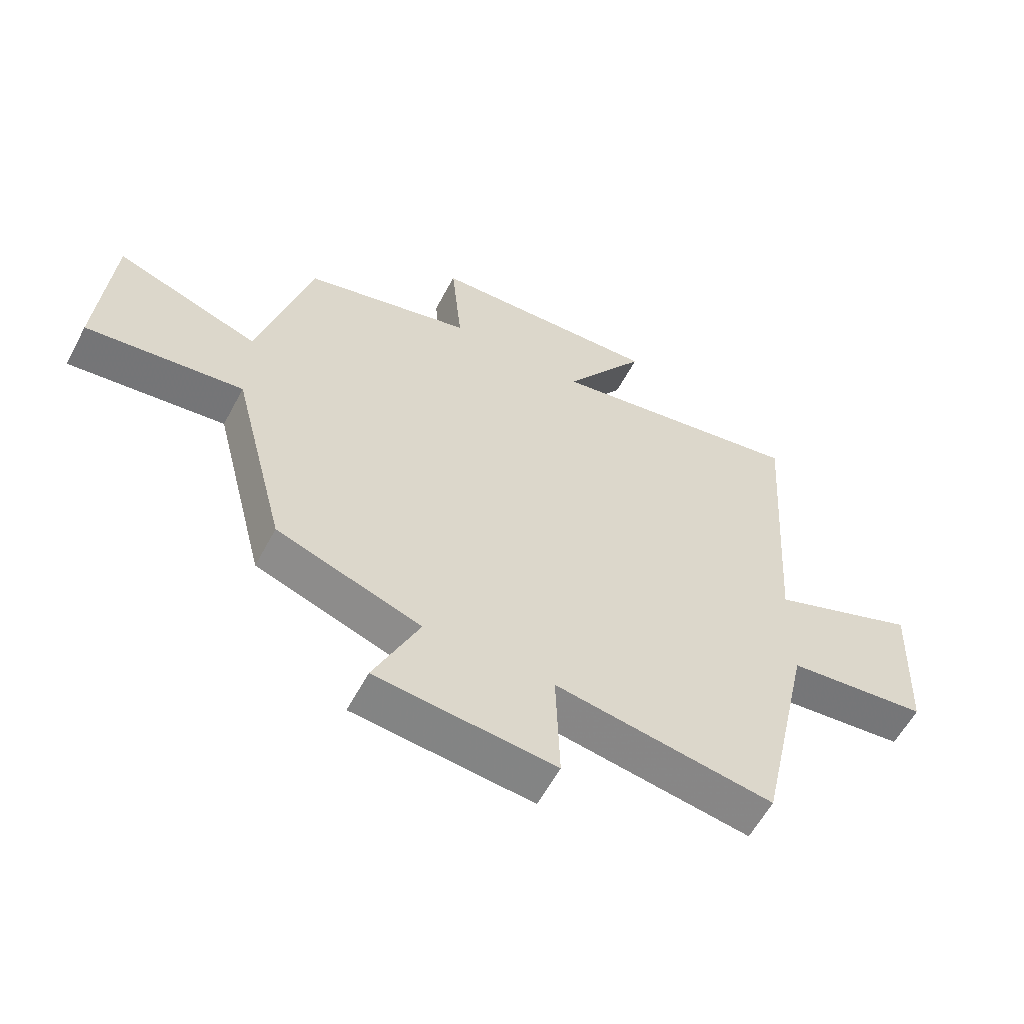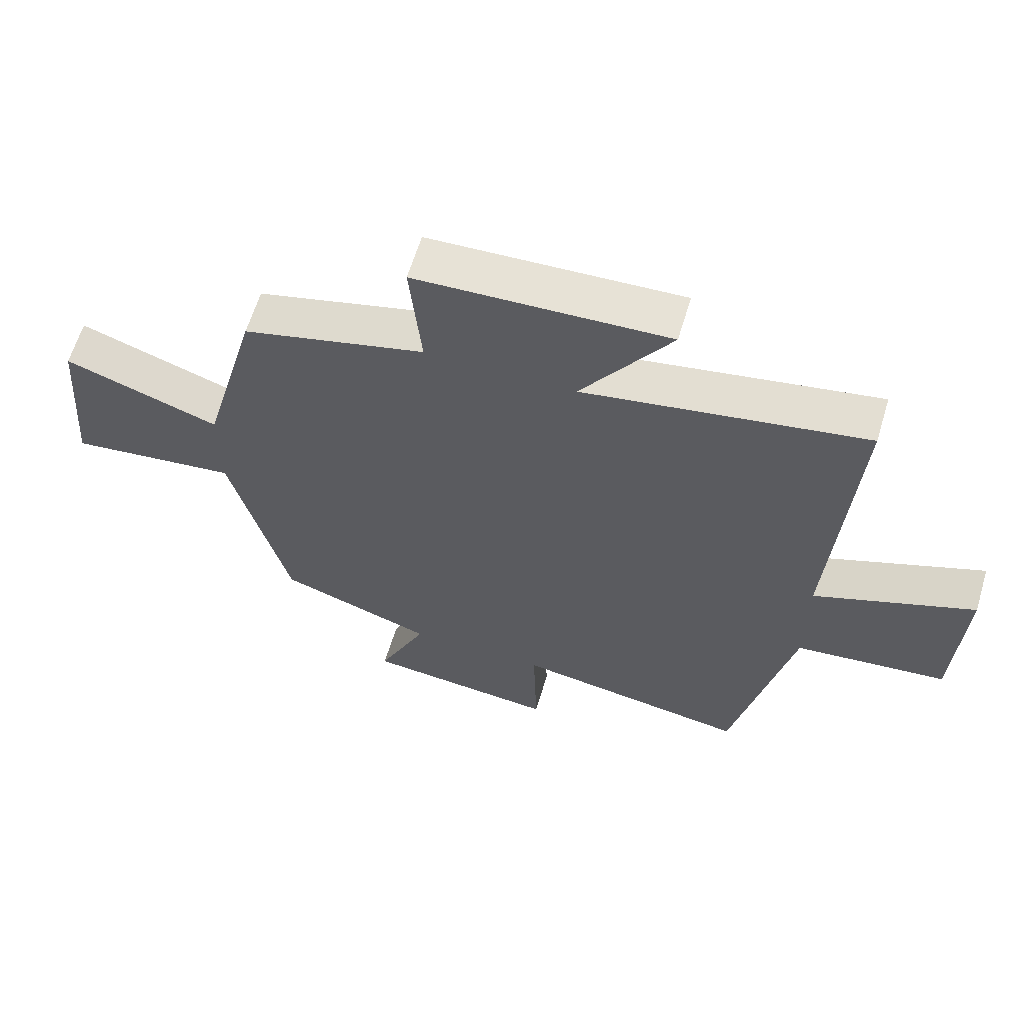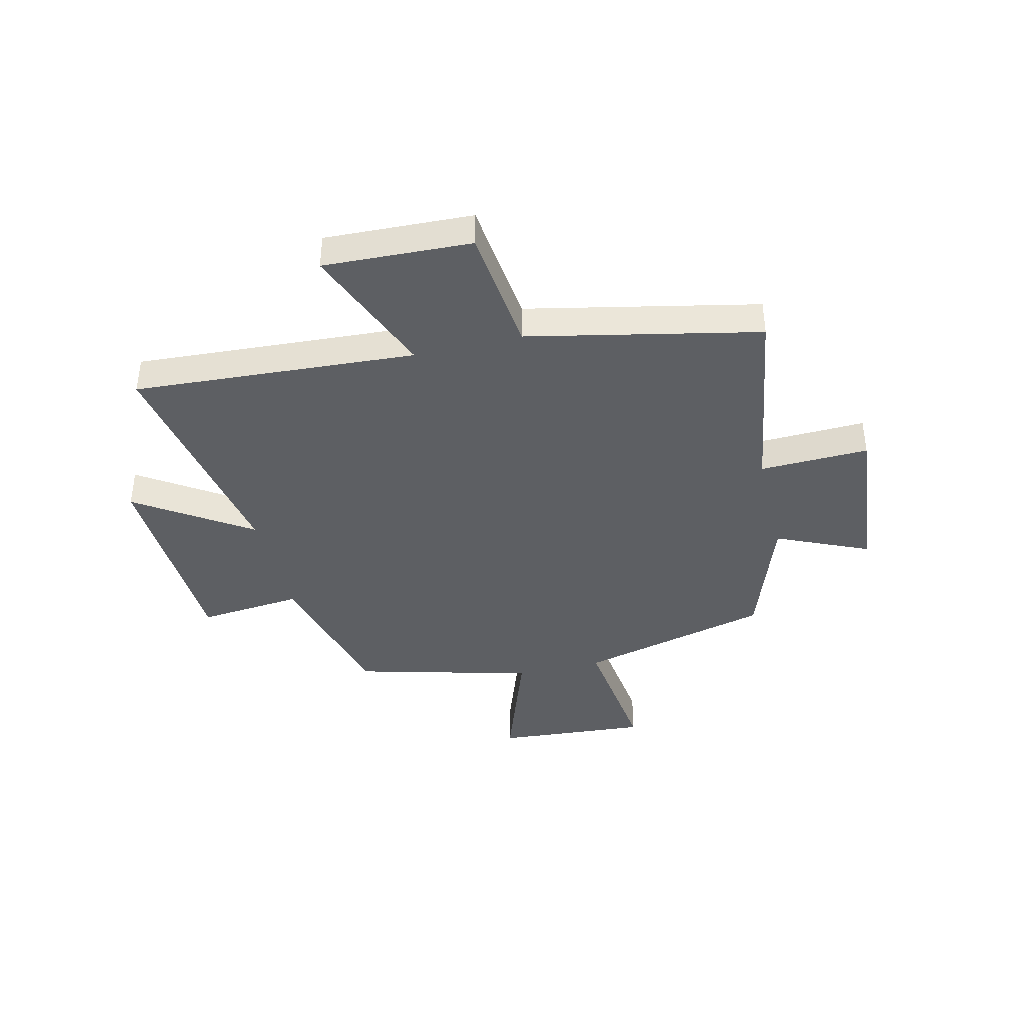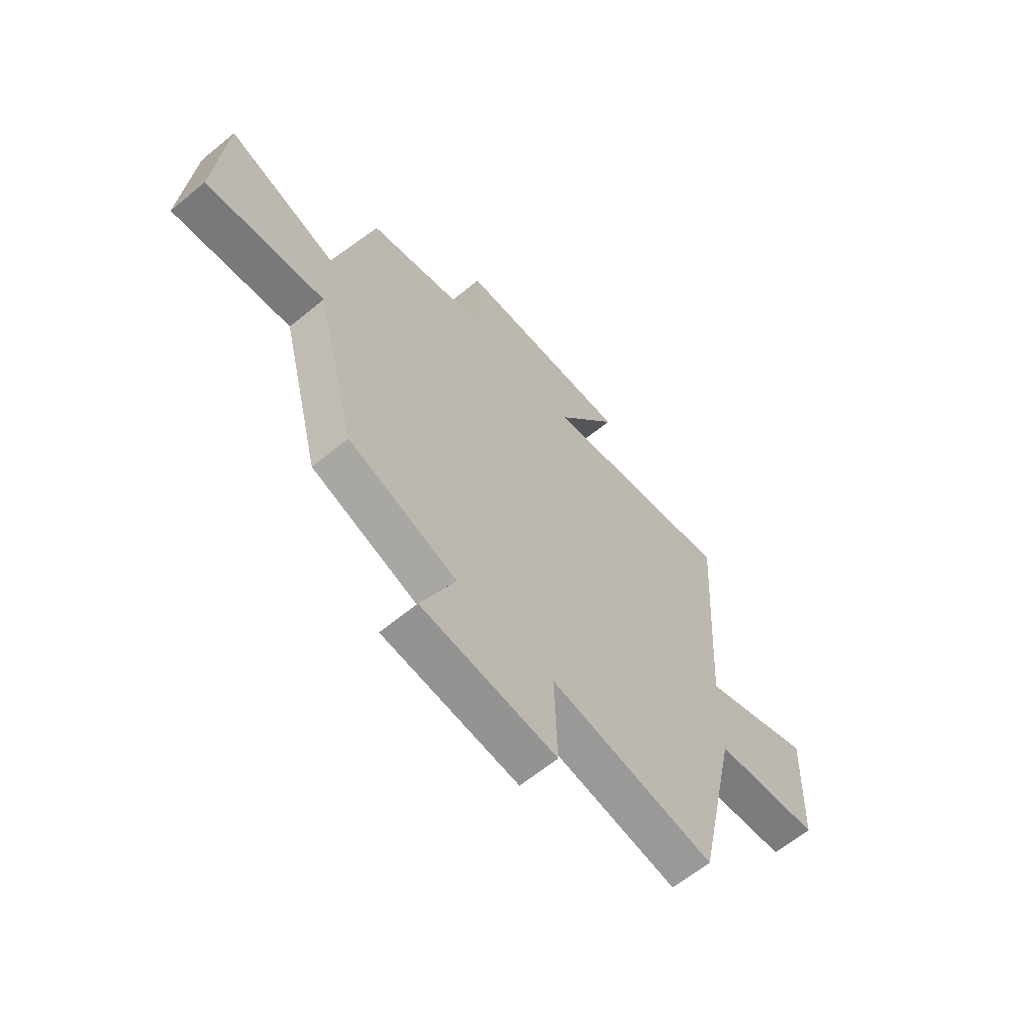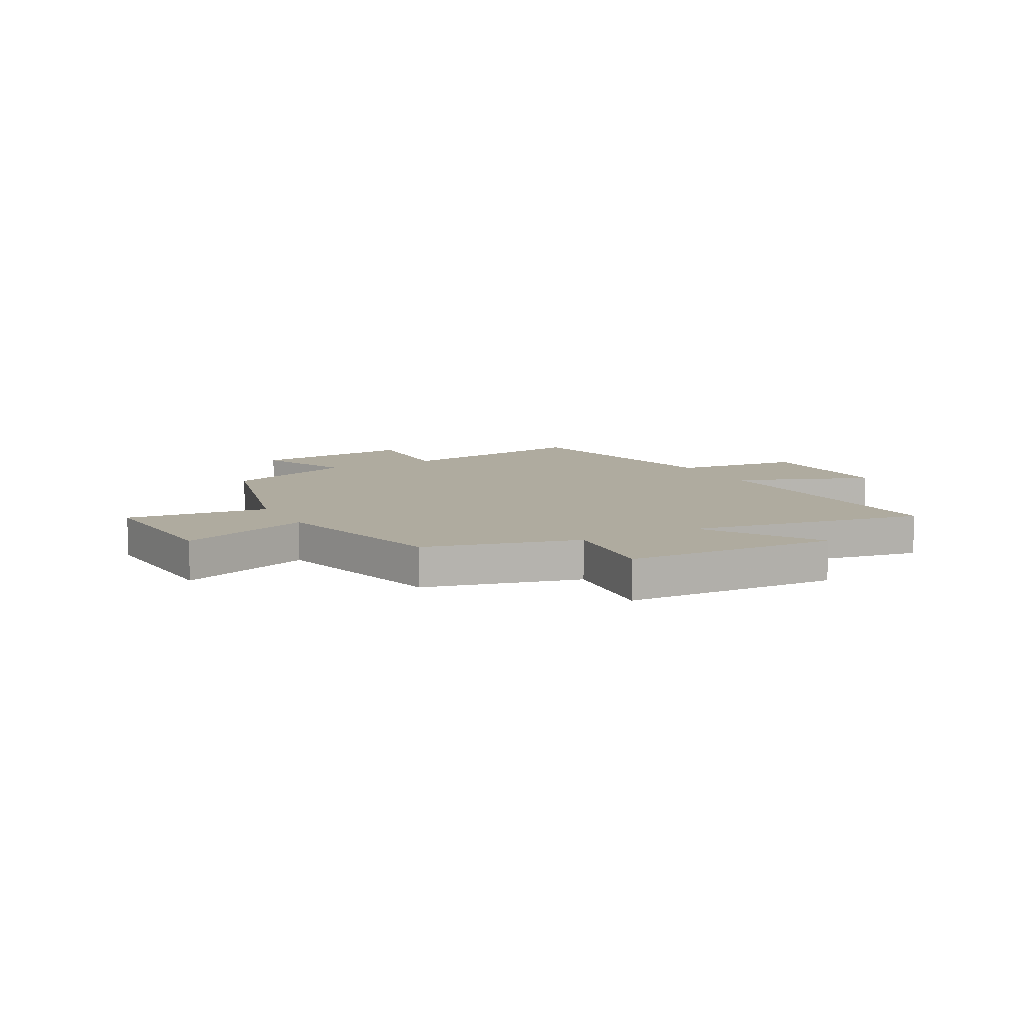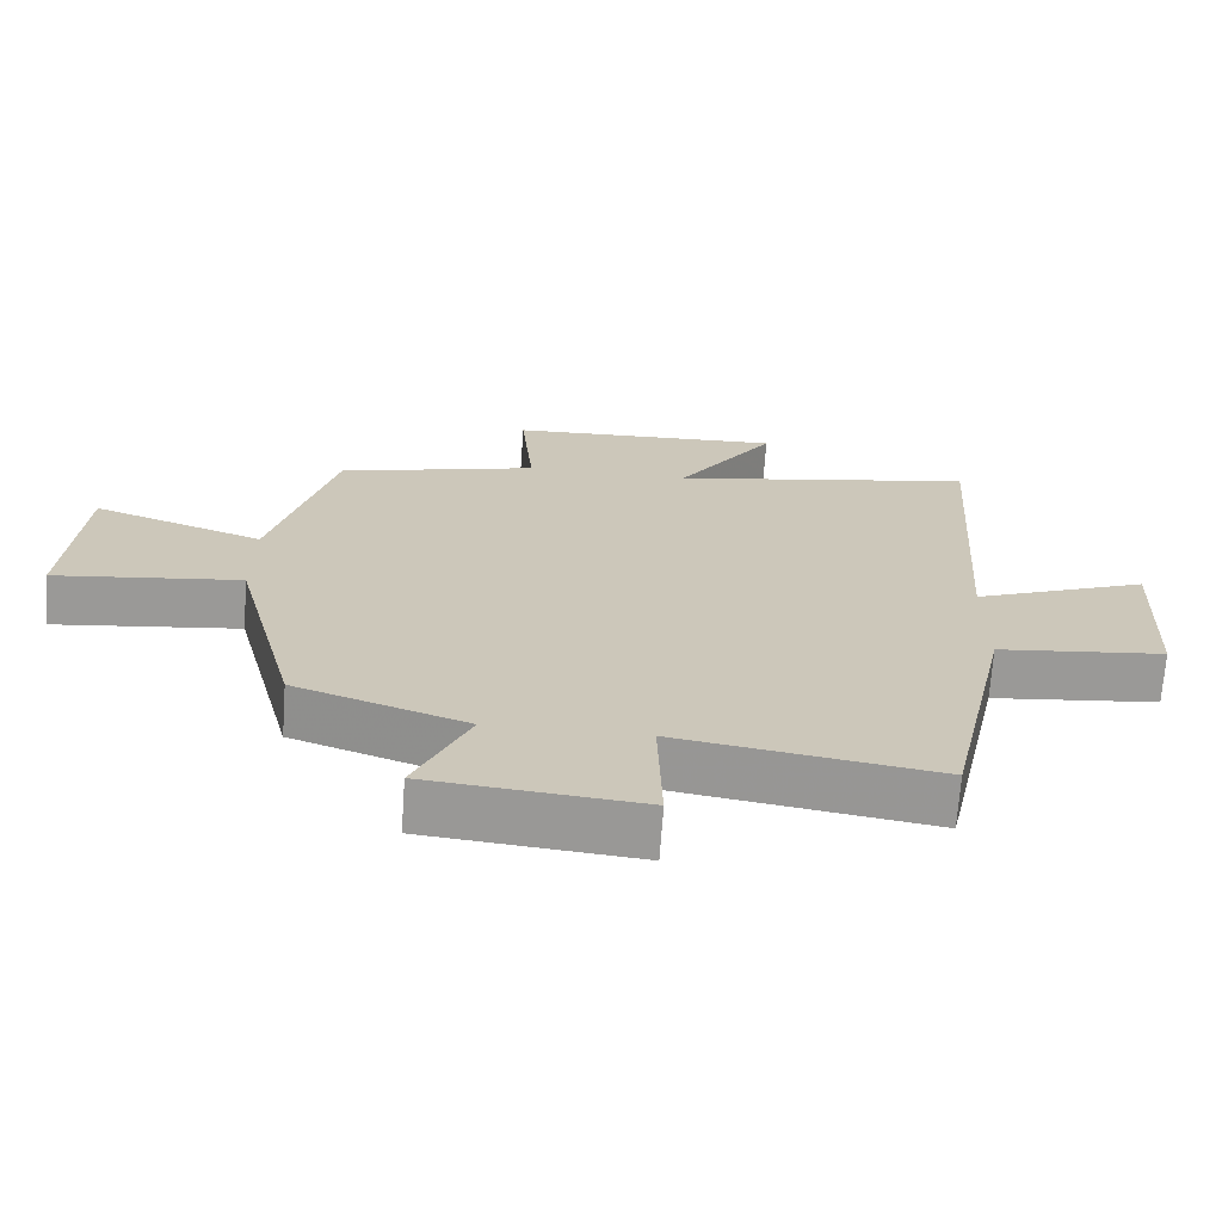
<metadata>
{"format":"obj","ext":"obj","renderer":"f3d","projection":"perspective","resolution":1024,"background":"white","views":[{"elev":-59.3,"azim":-27.9,"up":"+Z"},{"elev":62.3,"azim":16.7,"up":"+Z"},{"elev":-39.9,"azim":103.7,"up":"+Y"},{"elev":-62.8,"azim":-50.1,"up":"+Z"},{"elev":9.6,"azim":-28.1,"up":"+Y"},{"elev":-69.1,"azim":-4.0,"up":"+Z"}]}
</metadata>
<code>
v 0.409 0.07 -0.559
v 0.045 0.07 -0.5
v 0.051 0.07 -0.699
v -0.247 0.07 -0.669
v -0.171 0.07 -0.5
v -0.411 0.07 -0.415
v -0.5 0.07 -0.062
v -0.761 0.07 -0.093
v -0.739 0.07 0.187
v -0.5 0.07 0.102
v -0.413 0.07 0.427
v -0.131 0.07 0.5
v -0.149 0.07 0.69
v 0.239 0.07 0.706
v 0.101 0.07 0.5
v 0.534 0.07 0.576
v 0.5 0.07 0.06
v 0.747 0.07 0.157
v 0.735 0.07 -0.113
v 0.5 0.07 -0.138
v 0.409 0 -0.559
v 0.045 0 -0.5
v 0.051 0 -0.699
v -0.247 0 -0.669
v -0.171 0 -0.5
v -0.411 0 -0.415
v -0.5 0 -0.062
v -0.761 0 -0.093
v -0.739 0 0.187
v -0.5 0 0.102
v -0.413 0 0.427
v -0.131 0 0.5
v -0.149 0 0.69
v 0.239 0 0.706
v 0.101 0 0.5
v 0.534 0 0.576
v 0.5 0 0.06
v 0.747 0 0.157
v 0.735 0 -0.113
v 0.5 0 -0.138
f 17 18 19 20
f 17 20 1 2
f 15 16 17 2
f 12 13 14 15
f 12 15 2
f 11 12 2
f 10 11 2
f 7 8 9 10
f 7 10 2
f 6 7 2
f 5 6 2
f 2 3 4 5
f 40 39 38 37
f 22 21 40 37
f 22 37 36 35
f 35 34 33 32
f 22 35 32
f 22 32 31
f 22 31 30
f 30 29 28 27
f 22 30 27
f 22 27 26
f 22 26 25
f 25 24 23 22
f 1 21 22 2
f 2 22 23 3
f 3 23 24 4
f 4 24 25 5
f 5 25 26 6
f 6 26 27 7
f 7 27 28 8
f 8 28 29 9
f 9 29 30 10
f 10 30 31 11
f 11 31 32 12
f 12 32 33 13
f 13 33 34 14
f 14 34 35 15
f 15 35 36 16
f 16 36 37 17
f 17 37 38 18
f 18 38 39 19
f 19 39 40 20
f 20 40 21 1

</code>
